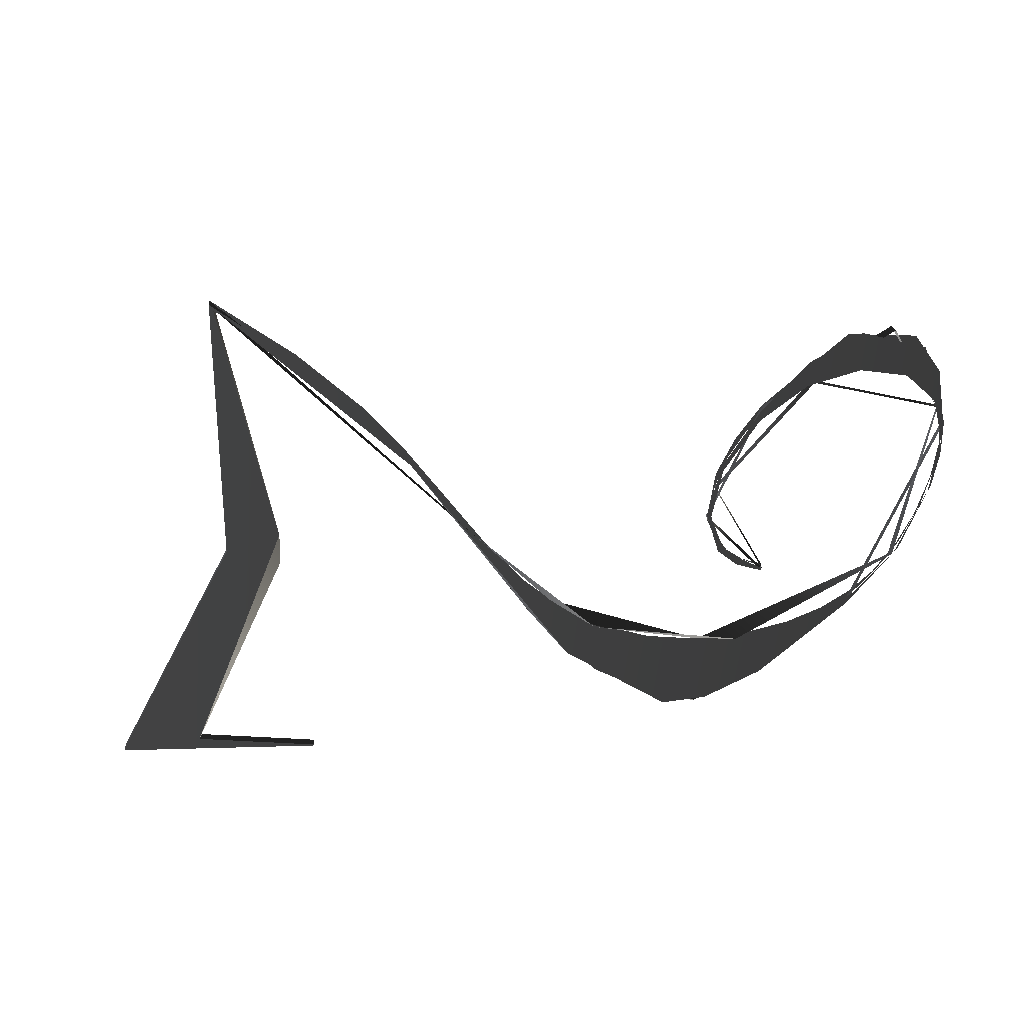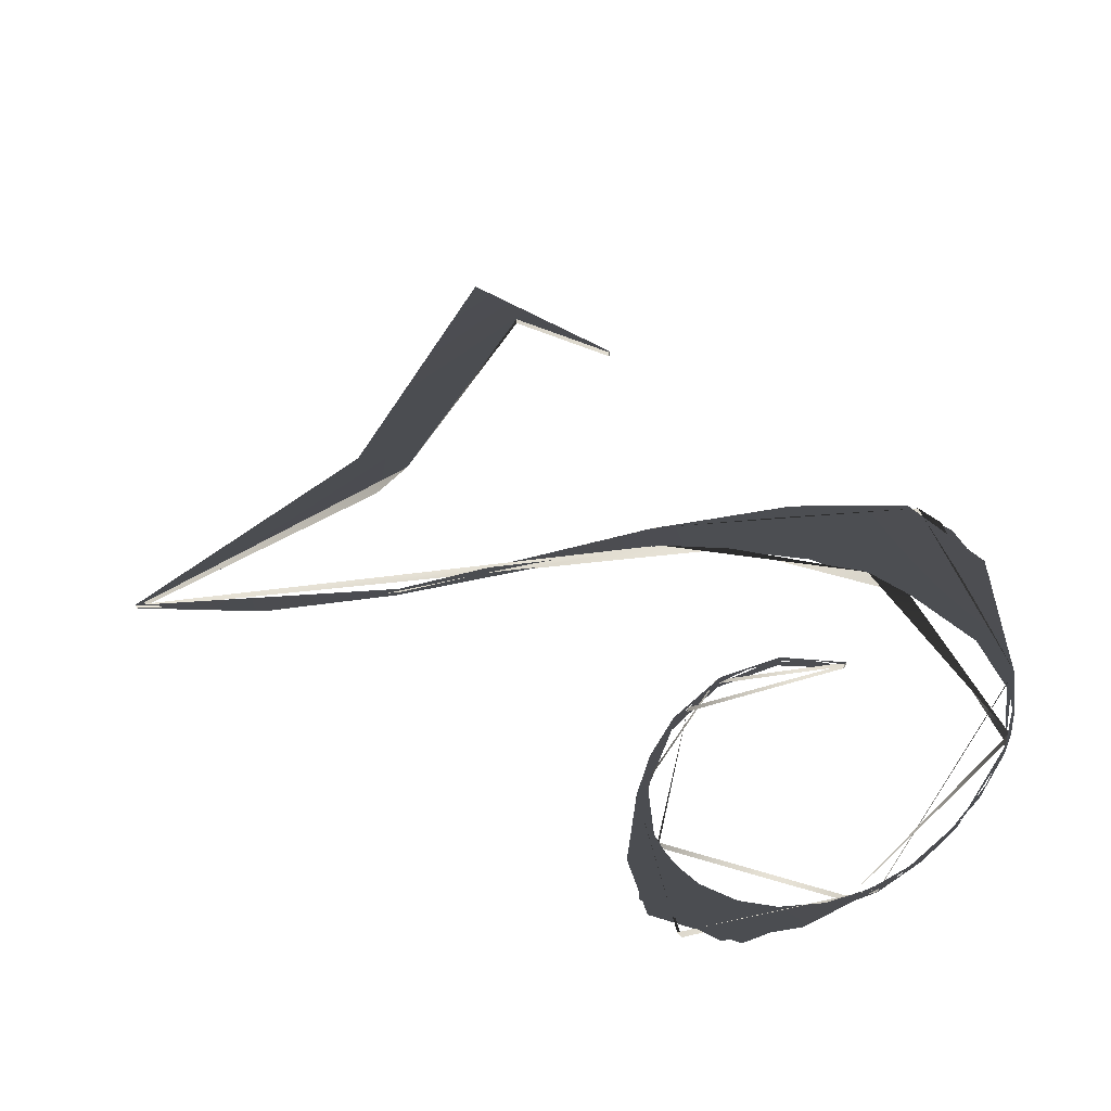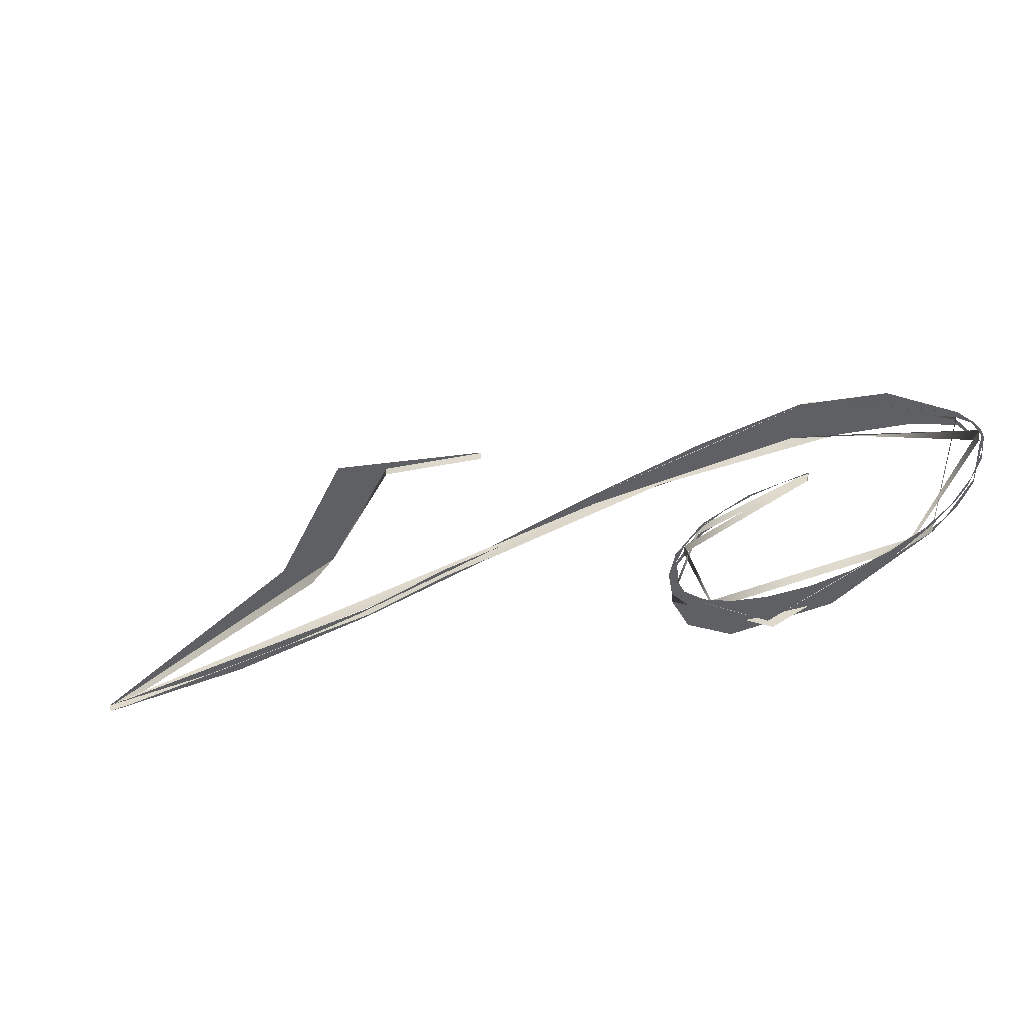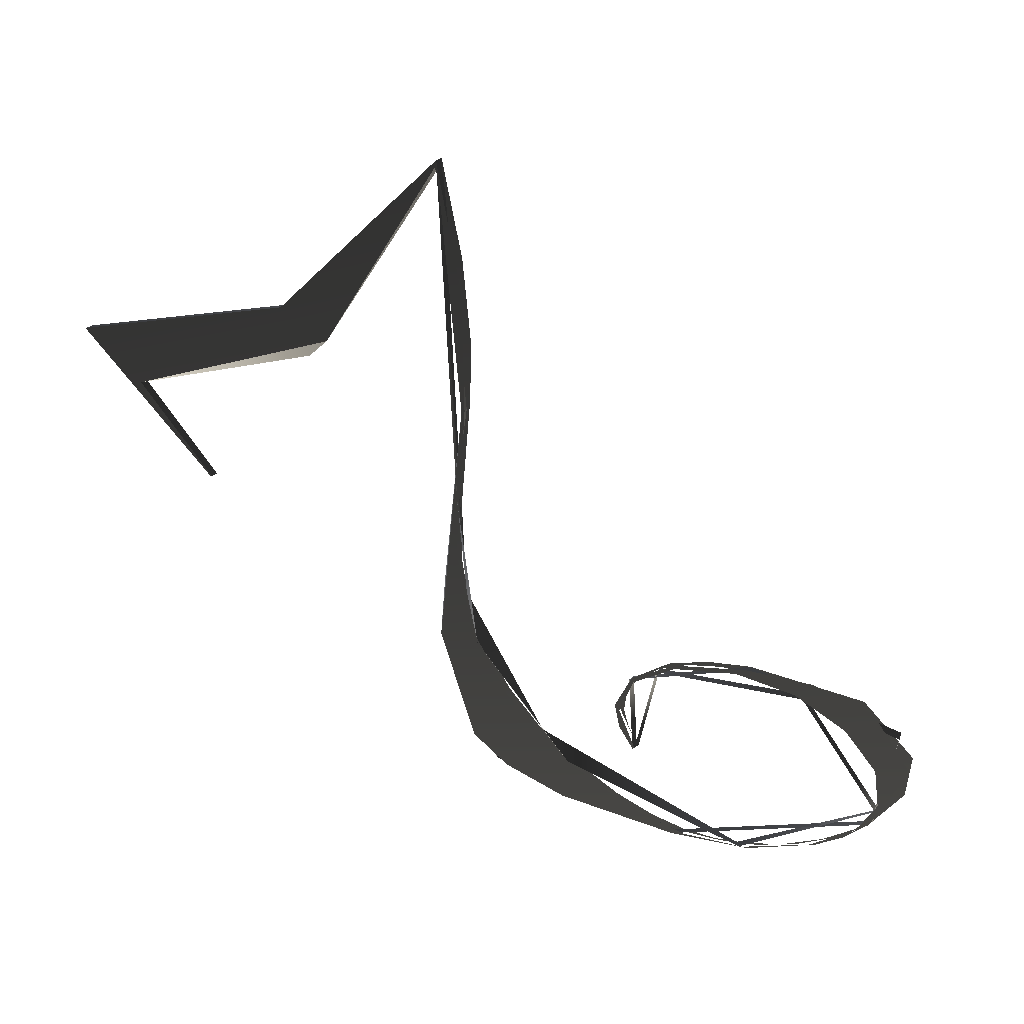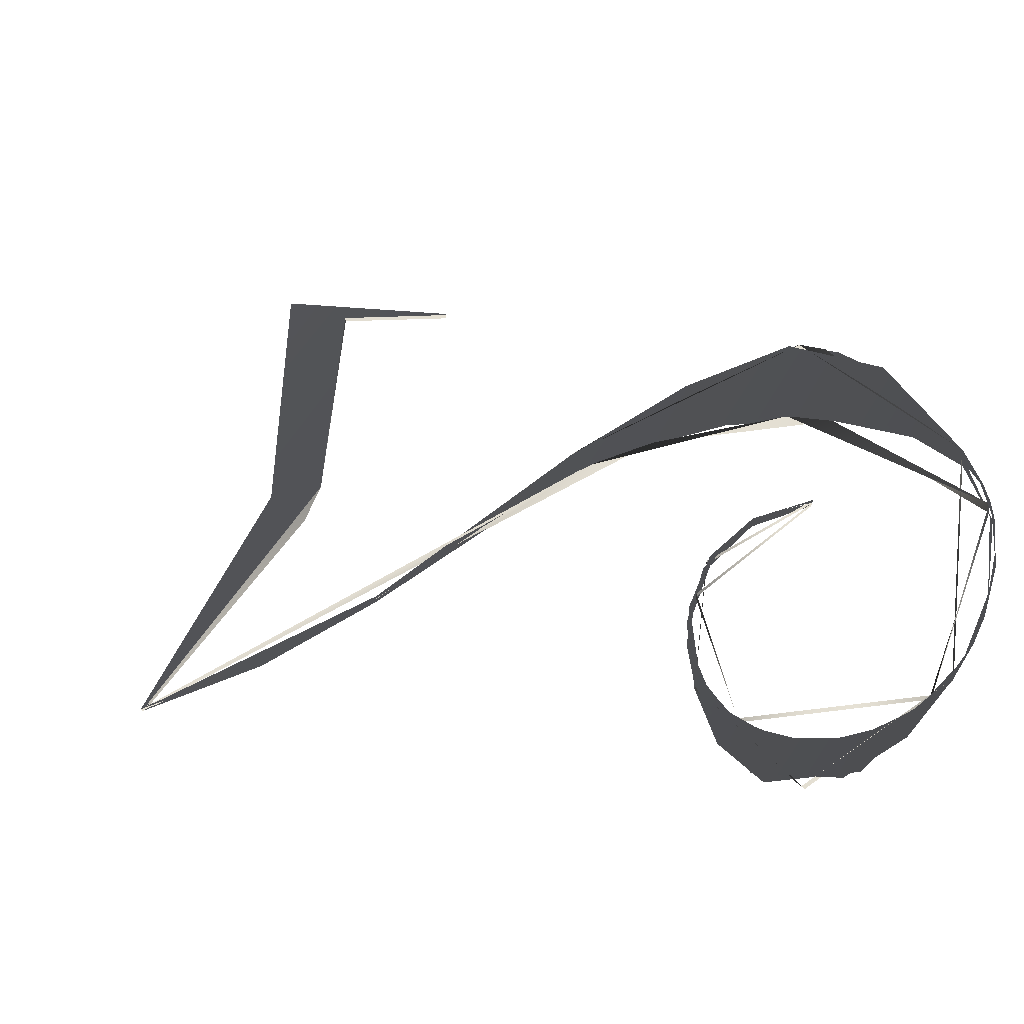
<metadata>
{"format":"obj","ext":"obj","renderer":"f3d","projection":"perspective","resolution":1024,"background":"white","views":[{"elev":-57.1,"azim":-134.3,"up":"+Z"},{"elev":63.6,"azim":-79.3,"up":"+Z"},{"elev":33.0,"azim":-97.2,"up":"+Z"},{"elev":27.5,"azim":-143.7,"up":"+Y"},{"elev":67.1,"azim":-104.7,"up":"+Z"}]}
</metadata>
<code>
g Face_1
v -0.07324 0.02513 -0.1042
v -0.07226 0.02494 -0.1044
v -0.07157 0.0245 -0.1044
v -0.07119 0.02385 -0.1042
v -0.07115 0.02338 -0.104
v -0.07124 0.02293 -0.1038
v -0.07128 0.02295 -0.1038
v -0.07123 0.02374 -0.1042
v -0.07157 0.02441 -0.1043
v -0.07222 0.02487 -0.1044
v -0.07308 0.02502 -0.1042
v -0.07383 0.02482 -0.1039
v -0.0744 0.02428 -0.1035
v -0.07469 0.02353 -0.1031
v -0.07461 0.02275 -0.1028
v -0.0742 0.02205 -0.1026
v -0.07346 0.02148 -0.1025
v -0.07244 0.02107 -0.1026
v -0.07158 0.0211 -0.1029
v -0.07088 0.02147 -0.1033
v -0.07015 0.02227 -0.1038
v -0.06955 0.02354 -0.1045
v -0.06935 0.02484 -0.1051
v -0.06949 0.0263 -0.1056
v -0.0702 0.02883 -0.1063
v -0.07055 0.03063 -0.1068
v -0.0706 0.03247 -0.1073
v -0.06792 0.02993 -0.1071
v -0.06467 0.02893 -0.1073
v -0.06465 0.02892 -0.1073
v -0.06591 0.02672 -0.1064
v -0.06593 0.02673 -0.1064
v -0.06529 0.02818 -0.107
v -0.06846 0.02953 -0.1068
v -0.07056 0.03237 -0.1073
v -0.07058 0.03226 -0.1072
v -0.07015 0.02881 -0.1063
v -0.06883 0.02458 -0.1051
v -0.06876 0.02245 -0.1042
v -0.06911 0.02188 -0.1039
v -0.06984 0.0214 -0.1035
v -0.0714 0.02105 -0.1029
v -0.07251 0.02107 -0.1026
v -0.07356 0.02152 -0.1025
v -0.07401 0.02184 -0.1025
v -0.07443 0.02227 -0.1026
v -0.07515 0.02364 -0.103
v -0.07483 0.02474 -0.1036
v -0.0741 0.0251 -0.104
f 33 29 30
f 31 33 30
f 32 33 31
f 28 29 33
f 34 28 33
f 27 28 35
f 36 27 35
f 25 26 37
f 25 37 24
f 23 24 38
f 22 38 39
f 22 23 38
f 21 39 40
f 21 40 41
f 21 22 39
f 5 8 4
f 9 4 8
f 9 3 4
f 7 8 5
f 7 5 6
f 20 21 41
f 10 3 9
f 2 3 10
f 42 20 41
f 19 20 42
f 11 2 10
f 1 2 11
f 18 19 42
f 43 18 42
f 12 1 11
f 49 1 12
f 17 18 43
f 13 49 12
f 44 17 43
f 48 49 13
f 45 17 44
f 16 17 45
f 46 16 45
f 15 16 46
f 47 13 14
f 47 14 15
f 47 48 13
f 47 15 46
f 26 27 36
f 34 35 28
f 36 37 26
f 37 38 24
g Face_2
v -0.07124 0.02293 -0.1038
v -0.07128 0.02295 -0.1038
v -0.07128 0.02295 -0.1037
v -0.07124 0.02293 -0.1037
f 50 52 51
f 50 53 52
g Face_3
v -0.07324 0.02513 -0.1042
v -0.07152 0.02445 -0.1044
v -0.07124 0.02293 -0.1038
v -0.07124 0.02293 -0.1037
v -0.07152 0.02445 -0.1043
v -0.07324 0.02513 -0.1041
f 58 55 54
f 58 54 59
f 56 55 58
f 57 56 58
g Face_4
v -0.07443 0.02227 -0.1026
v -0.07511 0.02431 -0.1033
v -0.07324 0.02513 -0.1042
v -0.07324 0.02513 -0.1041
v -0.07508 0.02437 -0.1033
v -0.07443 0.02227 -0.1025
f 61 60 65
f 64 61 65
f 63 62 61
f 63 61 64
g Face_5
v -0.0714 0.02105 -0.1029
v -0.07443 0.02227 -0.1026
v -0.07443 0.02227 -0.1025
v -0.0714 0.02105 -0.1028
f 67 66 69
f 68 67 69
g Face_6
v -0.07015 0.02881 -0.1063
v -0.06883 0.02458 -0.1051
v -0.069 0.022 -0.104
v -0.0714 0.02105 -0.1029
v -0.0714 0.02105 -0.1028
v -0.06881 0.02231 -0.1041
v -0.06907 0.02558 -0.1053
v -0.07015 0.02881 -0.1062
f 76 70 77
f 72 71 75
f 74 73 72
f 70 76 71
f 74 72 75
f 75 71 76
g Face_7
v -0.07058 0.03226 -0.1072
v -0.07015 0.02881 -0.1063
v -0.07015 0.02881 -0.1062
v -0.07058 0.03226 -0.1071
f 79 78 81
f 80 79 81
g Face_8
v -0.07056 0.03237 -0.1073
v -0.07058 0.03226 -0.1072
v -0.07058 0.03226 -0.1071
v -0.07056 0.03237 -0.1072
f 85 84 83
f 82 85 83
g Face_9
v -0.06529 0.02818 -0.107
v -0.06846 0.02953 -0.1068
v -0.07056 0.03237 -0.1073
v -0.07056 0.03237 -0.1072
v -0.06805 0.02918 -0.1067
v -0.06529 0.02818 -0.1069
f 90 86 91
f 87 86 90
f 89 88 87
f 89 87 90
g Face_10
v -0.06593 0.02673 -0.1063
v -0.06529 0.02818 -0.1069
v -0.06529 0.02818 -0.107
v -0.06593 0.02673 -0.1064
f 92 93 95
f 94 95 93
g Face_11
v -0.06591 0.02672 -0.1064
v -0.06593 0.02673 -0.1064
v -0.06593 0.02673 -0.1063
v -0.06591 0.02672 -0.1063
f 97 99 98
f 96 99 97
g Face_12
v -0.06465 0.02892 -0.1073
v -0.06591 0.02672 -0.1064
v -0.06591 0.02672 -0.1063
v -0.06465 0.02892 -0.1072
f 102 101 103
f 100 103 101
g Face_13
v -0.06467 0.02893 -0.1073
v -0.06465 0.02892 -0.1073
v -0.06465 0.02892 -0.1072
v -0.06467 0.02893 -0.1072
f 105 107 106
f 104 107 105
g Face_14
v -0.0706 0.03247 -0.1073
v -0.06792 0.02993 -0.1071
v -0.06467 0.02893 -0.1073
v -0.06467 0.02893 -0.1072
v -0.06792 0.02993 -0.107
v -0.0706 0.03247 -0.1072
f 109 108 113
f 112 109 113
f 111 110 109
f 111 109 112
g Face_15
v -0.07128 0.02295 -0.1038
v -0.07195 0.02473 -0.1044
v -0.07392 0.02476 -0.1039
v -0.07455 0.0226 -0.1027
v -0.07238 0.02106 -0.1027
v -0.07015 0.02229 -0.1038
v -0.06936 0.02455 -0.1049
v -0.06973 0.02725 -0.1058
v -0.0706 0.03247 -0.1073
v -0.0706 0.03247 -0.1072
v -0.06937 0.02547 -0.1052
v -0.06983 0.02283 -0.104
v -0.07229 0.02105 -0.1026
v -0.07454 0.02257 -0.1026
v -0.07389 0.02478 -0.1038
v -0.07194 0.02472 -0.1043
v -0.07128 0.02295 -0.1037
f 129 115 114
f 129 114 130
f 116 115 129
f 128 116 129
f 117 116 128
f 127 117 128
f 118 117 127
f 126 118 127
f 119 118 126
f 120 119 125
f 124 120 125
f 121 120 124
f 123 122 121
f 123 121 124
f 125 119 126
g Face_16
v -0.0706 0.03247 -0.1072
v -0.07059 0.03112 -0.1068
v -0.07045 0.02992 -0.1065
v -0.07025 0.02901 -0.1062
v -0.06969 0.02709 -0.1057
v -0.06945 0.02608 -0.1054
v -0.06935 0.02523 -0.1051
v -0.06937 0.02443 -0.1048
v -0.06953 0.02361 -0.1044
v -0.06979 0.02291 -0.1041
v -0.0702 0.02221 -0.1037
v -0.07067 0.02166 -0.1033
v -0.07111 0.02131 -0.103
v -0.07153 0.02111 -0.1028
v -0.07196 0.02104 -0.1027
v -0.07247 0.02108 -0.1025
v -0.07302 0.02125 -0.1024
v -0.07361 0.02157 -0.1024
v -0.07412 0.02198 -0.1025
v -0.07443 0.02236 -0.1025
v -0.07463 0.02282 -0.1027
v -0.0747 0.02332 -0.1029
v -0.07464 0.02377 -0.1031
v -0.07444 0.02422 -0.1034
v -0.07414 0.02459 -0.1036
v -0.07377 0.02485 -0.1038
v -0.07332 0.02499 -0.104
v -0.07282 0.02501 -0.1042
v -0.07235 0.02492 -0.1042
v -0.07193 0.02471 -0.1043
v -0.07159 0.02443 -0.1042
v -0.07136 0.0241 -0.1042
v -0.07122 0.02368 -0.104
v -0.07121 0.02331 -0.1039
v -0.07128 0.02295 -0.1037
v -0.06467 0.02893 -0.1072
v -0.06792 0.02993 -0.107
v -0.06465 0.02892 -0.1072
v -0.06591 0.02672 -0.1063
v -0.06593 0.02673 -0.1063
v -0.06529 0.02818 -0.1069
v -0.07056 0.03237 -0.1072
v -0.06805 0.02918 -0.1067
v -0.07058 0.03226 -0.1071
v -0.07015 0.02881 -0.1062
v -0.0714 0.02105 -0.1028
v -0.0697 0.02147 -0.1035
v -0.06877 0.02244 -0.1041
v -0.06873 0.02388 -0.1047
v -0.06909 0.02565 -0.1053
v -0.07443 0.02227 -0.1025
v -0.07407 0.0219 -0.1024
v -0.07378 0.02166 -0.1024
v -0.07319 0.02131 -0.1024
v -0.07258 0.02108 -0.1025
v -0.07229 0.02103 -0.1026
v -0.07199 0.02101 -0.1026
v -0.07324 0.02513 -0.1041
v -0.07468 0.02487 -0.1036
v -0.07517 0.02388 -0.103
v -0.07495 0.02303 -0.1027
v -0.07124 0.02293 -0.1037
v -0.07116 0.02371 -0.1041
v -0.07147 0.02439 -0.1043
v -0.07209 0.02487 -0.1043
v -0.07265 0.02506 -0.1042
f 171 168 166
f 169 168 171
f 170 169 171
f 167 171 166
f 173 171 167
f 131 172 167
f 174 172 131
f 132 174 131
f 136 180 135
f 137 180 136
f 137 179 180
f 138 179 137
f 139 179 138
f 139 178 179
f 140 178 139
f 141 178 140
f 141 177 178
f 162 163 193
f 142 177 141
f 164 193 163
f 161 162 194
f 165 192 164
f 160 161 194
f 143 177 142
f 159 160 195
f 176 177 143
f 196 159 195
f 144 176 143
f 158 159 196
f 145 176 144
f 188 158 196
f 187 176 145
f 157 158 188
f 186 187 145
f 146 186 145
f 185 186 146
f 156 157 188
f 147 185 146
f 184 185 147
f 148 184 147
f 189 154 155
f 189 155 156
f 189 156 188
f 183 184 148
f 149 182 183
f 149 183 148
f 181 149 150
f 181 182 149
f 190 152 153
f 190 153 154
f 190 154 189
f 191 150 151
f 191 151 152
f 191 181 150
f 191 152 190
f 135 175 134
f 173 167 172
f 174 134 175
f 174 133 134
f 174 132 133
f 175 135 180
f 193 164 192
f 194 162 193
f 195 160 194

</code>
